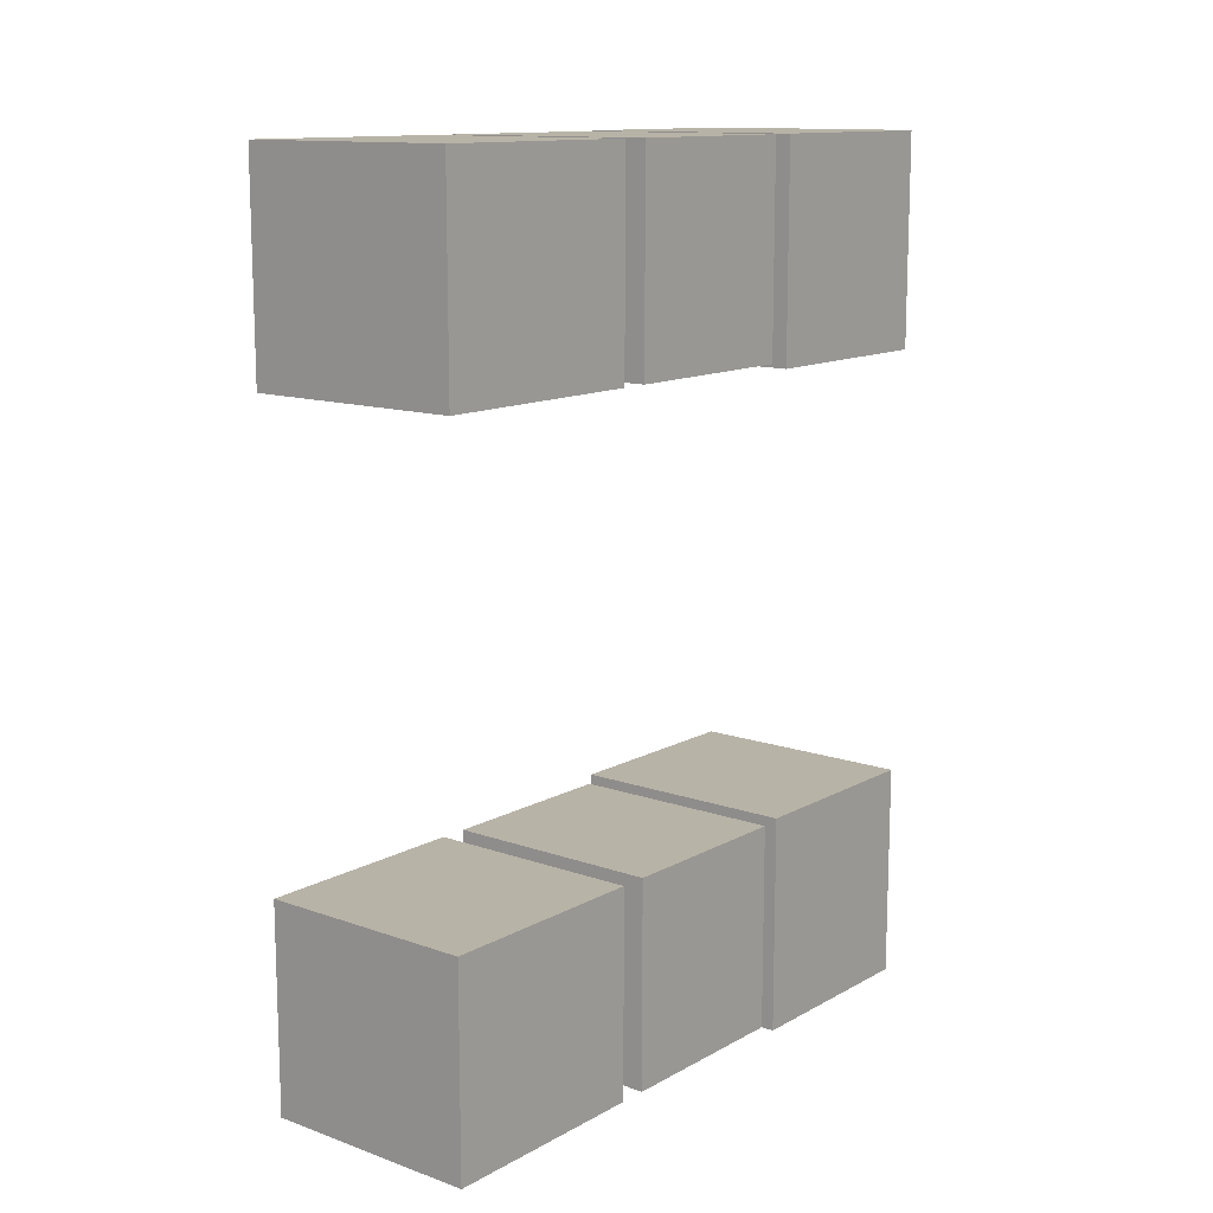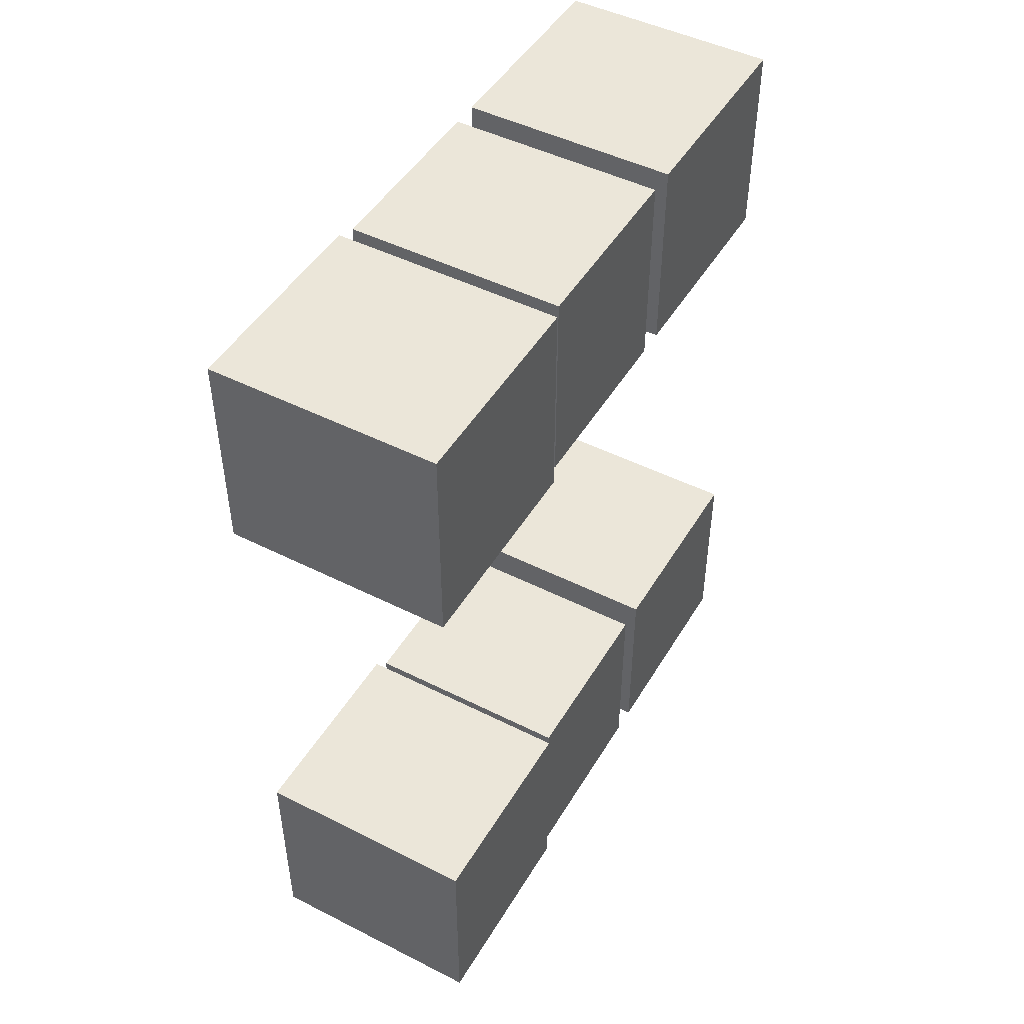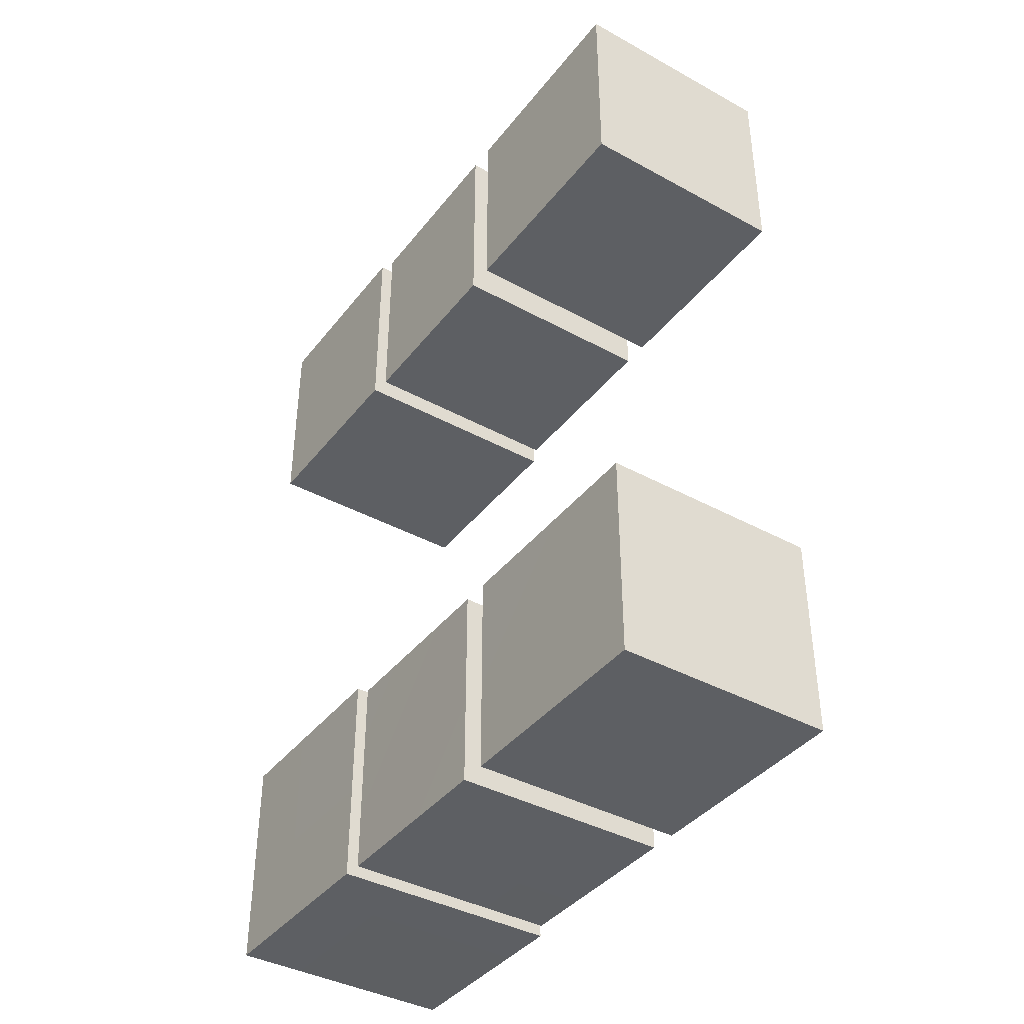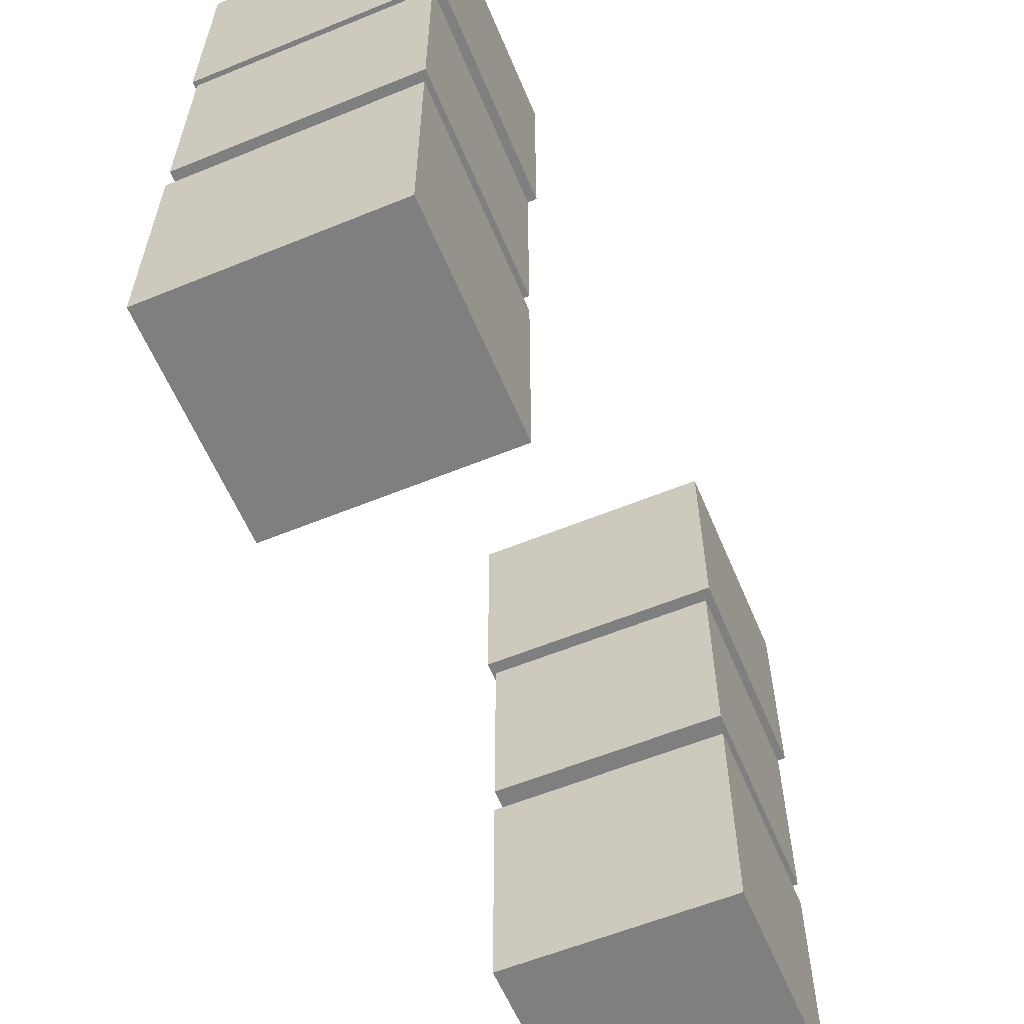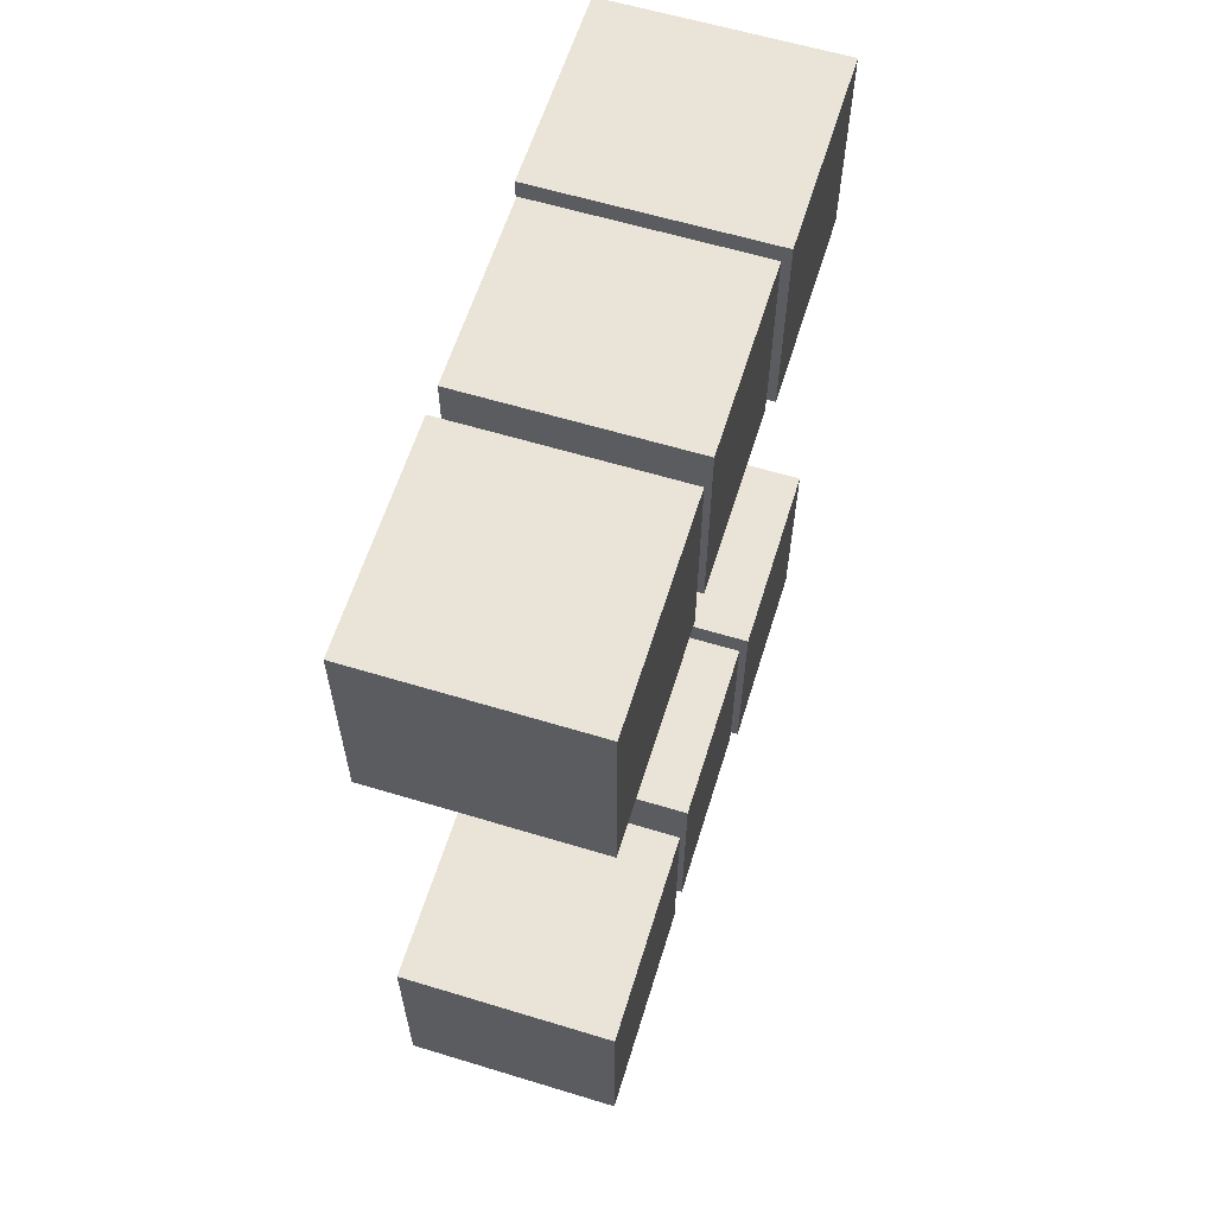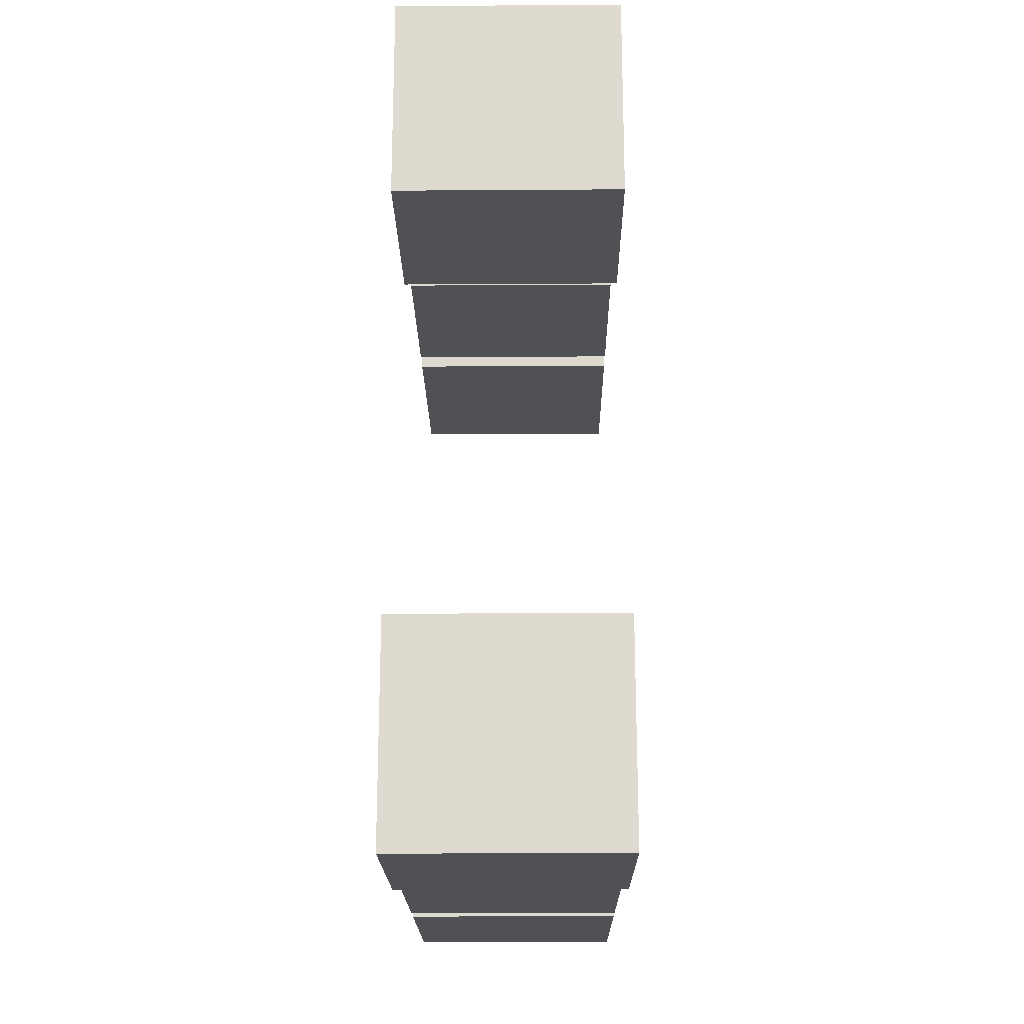
<metadata>
{"format":"obj","ext":"obj","renderer":"f3d","projection":"perspective","resolution":1024,"background":"white","views":[{"elev":12.8,"azim":38.9,"up":"+Z"},{"elev":47.5,"azim":-150.4,"up":"+Z"},{"elev":-39.8,"azim":-34.1,"up":"+Z"},{"elev":-59.7,"azim":22.7,"up":"+Y"},{"elev":61.0,"azim":17.2,"up":"+Z"},{"elev":-19.6,"azim":-179.3,"up":"+Z"}]}
</metadata>
<code>
g avatar_neon_arm
v -0.1181 1.489 0.2396
v -0.1181 1.489 0.476
v -0.1181 1.258 0.476
v -0.1181 1.258 0.2396
v -0.1181 1.485 -0.4845
v -0.1181 1.485 -0.2417
v -0.1181 1.254 -0.2417
v -0.1181 1.254 -0.4845
v -0.1113 1.001 0.2457
v -0.1113 1.001 0.4756
v -0.1113 0.7585 0.4756
v -0.1113 0.7585 0.2457
v -0.1113 1.243 0.2457
v -0.1113 1.243 0.4756
v -0.1113 1.031 0.4756
v -0.1113 1.031 0.2457
v -0.1113 1.001 -0.4785
v -0.1113 1.001 -0.2486
v -0.1113 0.7585 -0.2486
v -0.1113 0.7585 -0.4785
v -0.1113 1.243 -0.4785
v -0.1113 1.243 -0.2486
v -0.1113 1.031 -0.2486
v -0.1113 1.031 -0.4785
v 0.1378 1.489 0.476
v 0.1378 1.489 0.2396
v 0.1378 1.258 0.2396
v 0.1378 1.258 0.476
v 0.1378 1.485 -0.2417
v 0.1378 1.485 -0.4845
v 0.1378 1.254 -0.4845
v 0.1378 1.254 -0.2417
v 0.131 1.001 0.4756
v 0.131 1.001 0.2457
v 0.131 0.7585 0.2457
v 0.131 0.7585 0.4756
v 0.131 1.243 0.4756
v 0.131 1.243 0.2457
v 0.131 1.031 0.2457
v 0.131 1.031 0.4756
v 0.131 1.001 -0.2486
v 0.131 1.001 -0.4785
v 0.131 0.7585 -0.4785
v 0.131 0.7585 -0.2486
v 0.131 1.243 -0.2486
v 0.131 1.243 -0.4785
v 0.131 1.031 -0.4785
v 0.131 1.031 -0.2486
v -0.1181 1.489 0.476
v 0.1378 1.489 0.476
v 0.1378 1.258 0.476
v -0.1181 1.258 0.476
v -0.1181 1.485 -0.2417
v 0.1378 1.485 -0.2417
v 0.1378 1.254 -0.2417
v -0.1181 1.254 -0.2417
v -0.1113 1.001 0.4756
v 0.131 1.001 0.4756
v 0.131 0.7585 0.4756
v -0.1113 0.7585 0.4756
v -0.1113 1.243 0.4756
v 0.131 1.243 0.4756
v 0.131 1.031 0.4756
v -0.1113 1.031 0.4756
v -0.1113 1.001 -0.2486
v 0.131 1.001 -0.2486
v 0.131 0.7585 -0.2486
v -0.1113 0.7585 -0.2486
v -0.1113 1.243 -0.2486
v 0.131 1.243 -0.2486
v 0.131 1.031 -0.2486
v -0.1113 1.031 -0.2486
v 0.1378 1.489 0.2396
v -0.1181 1.489 0.2396
v -0.1181 1.258 0.2396
v 0.1378 1.258 0.2396
v 0.1378 1.485 -0.4845
v -0.1181 1.485 -0.4845
v -0.1181 1.254 -0.4845
v 0.1378 1.254 -0.4845
v 0.131 1.001 0.2457
v -0.1113 1.001 0.2457
v -0.1113 0.7585 0.2457
v 0.131 0.7585 0.2457
v 0.131 1.243 0.2457
v -0.1113 1.243 0.2457
v -0.1113 1.031 0.2457
v 0.131 1.031 0.2457
v 0.131 1.001 -0.4785
v -0.1113 1.001 -0.4785
v -0.1113 0.7585 -0.4785
v 0.131 0.7585 -0.4785
v 0.131 1.243 -0.4785
v -0.1113 1.243 -0.4785
v -0.1113 1.031 -0.4785
v 0.131 1.031 -0.4785
v -0.1181 1.489 0.476
v -0.1181 1.489 0.2396
v 0.1378 1.489 0.2396
v 0.1378 1.489 0.476
v -0.1181 1.485 -0.2417
v -0.1181 1.485 -0.4845
v 0.1378 1.485 -0.4845
v 0.1378 1.485 -0.2417
v -0.1113 1.001 0.4756
v -0.1113 1.001 0.2457
v 0.131 1.001 0.2457
v 0.131 1.001 0.4756
v -0.1113 1.243 0.4756
v -0.1113 1.243 0.2457
v 0.131 1.243 0.2457
v 0.131 1.243 0.4756
v -0.1113 1.001 -0.2486
v -0.1113 1.001 -0.4785
v 0.131 1.001 -0.4785
v 0.131 1.001 -0.2486
v -0.1113 1.243 -0.2486
v -0.1113 1.243 -0.4785
v 0.131 1.243 -0.4785
v 0.131 1.243 -0.2486
v 0.1378 1.258 0.476
v 0.1378 1.258 0.2396
v -0.1181 1.258 0.2396
v -0.1181 1.258 0.476
v 0.1378 1.254 -0.2417
v 0.1378 1.254 -0.4845
v -0.1181 1.254 -0.4845
v -0.1181 1.254 -0.2417
v 0.131 0.7585 0.4756
v 0.131 0.7585 0.2457
v -0.1113 0.7585 0.2457
v -0.1113 0.7585 0.4756
v 0.131 1.031 0.4756
v 0.131 1.031 0.2457
v -0.1113 1.031 0.2457
v -0.1113 1.031 0.4756
v 0.131 0.7585 -0.2486
v 0.131 0.7585 -0.4785
v -0.1113 0.7585 -0.4785
v -0.1113 0.7585 -0.2486
v 0.131 1.031 -0.2486
v 0.131 1.031 -0.4785
v -0.1113 1.031 -0.4785
v -0.1113 1.031 -0.2486
g avatar_neon_arm_0
f 3 2 1
f 4 3 1
f 7 6 5
f 8 7 5
f 11 10 9
f 12 11 9
f 15 14 13
f 16 15 13
f 19 18 17
f 20 19 17
f 23 22 21
f 24 23 21
f 27 26 25
f 28 27 25
f 31 30 29
f 32 31 29
f 35 34 33
f 36 35 33
f 39 38 37
f 40 39 37
f 43 42 41
f 44 43 41
f 47 46 45
f 48 47 45
f 51 50 49
f 52 51 49
f 55 54 53
f 56 55 53
f 59 58 57
f 60 59 57
f 63 62 61
f 64 63 61
f 67 66 65
f 68 67 65
f 71 70 69
f 72 71 69
f 75 74 73
f 76 75 73
f 79 78 77
f 80 79 77
f 83 82 81
f 84 83 81
f 87 86 85
f 88 87 85
f 91 90 89
f 92 91 89
f 95 94 93
f 96 95 93
f 99 98 97
f 100 99 97
f 103 102 101
f 104 103 101
f 107 106 105
f 108 107 105
f 111 110 109
f 112 111 109
f 115 114 113
f 116 115 113
f 119 118 117
f 120 119 117
f 123 122 121
f 124 123 121
f 127 126 125
f 128 127 125
f 131 130 129
f 132 131 129
f 135 134 133
f 136 135 133
f 139 138 137
f 140 139 137
f 143 142 141
f 144 143 141

</code>
